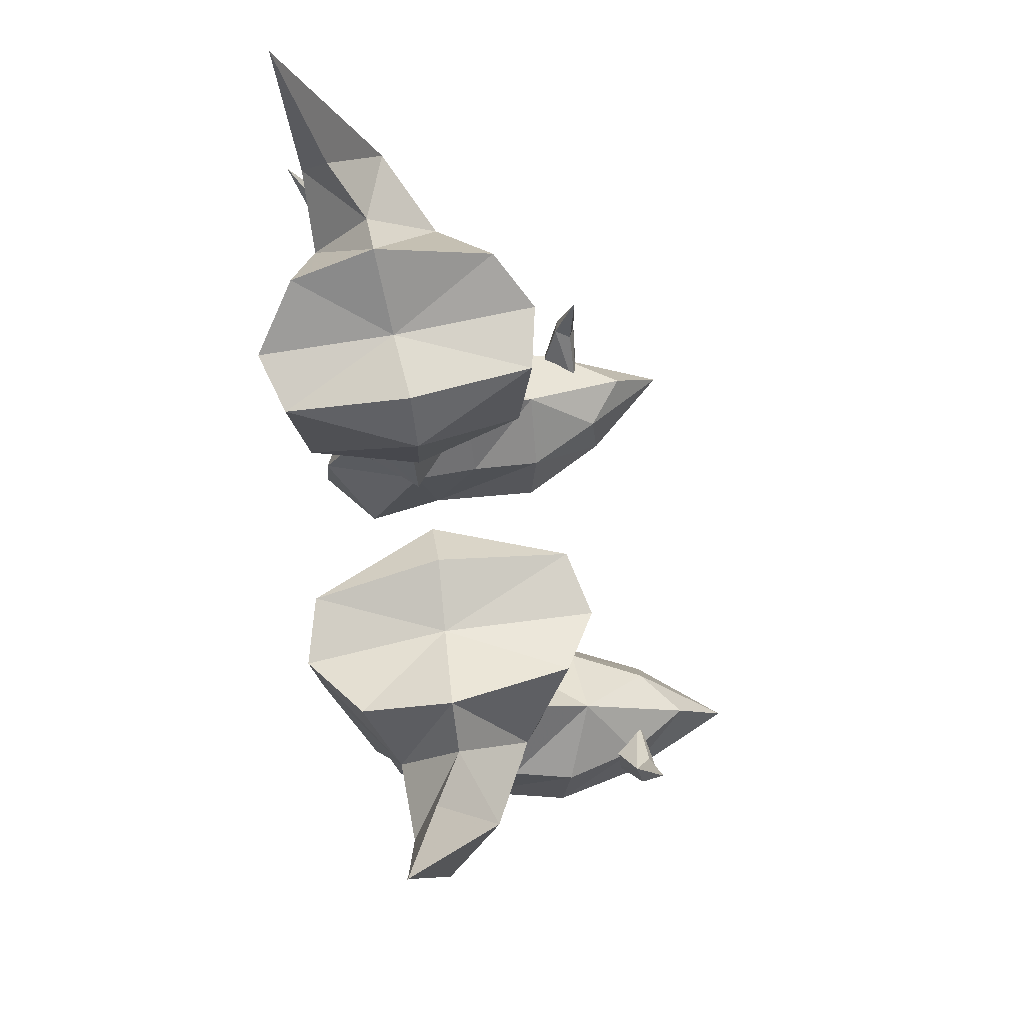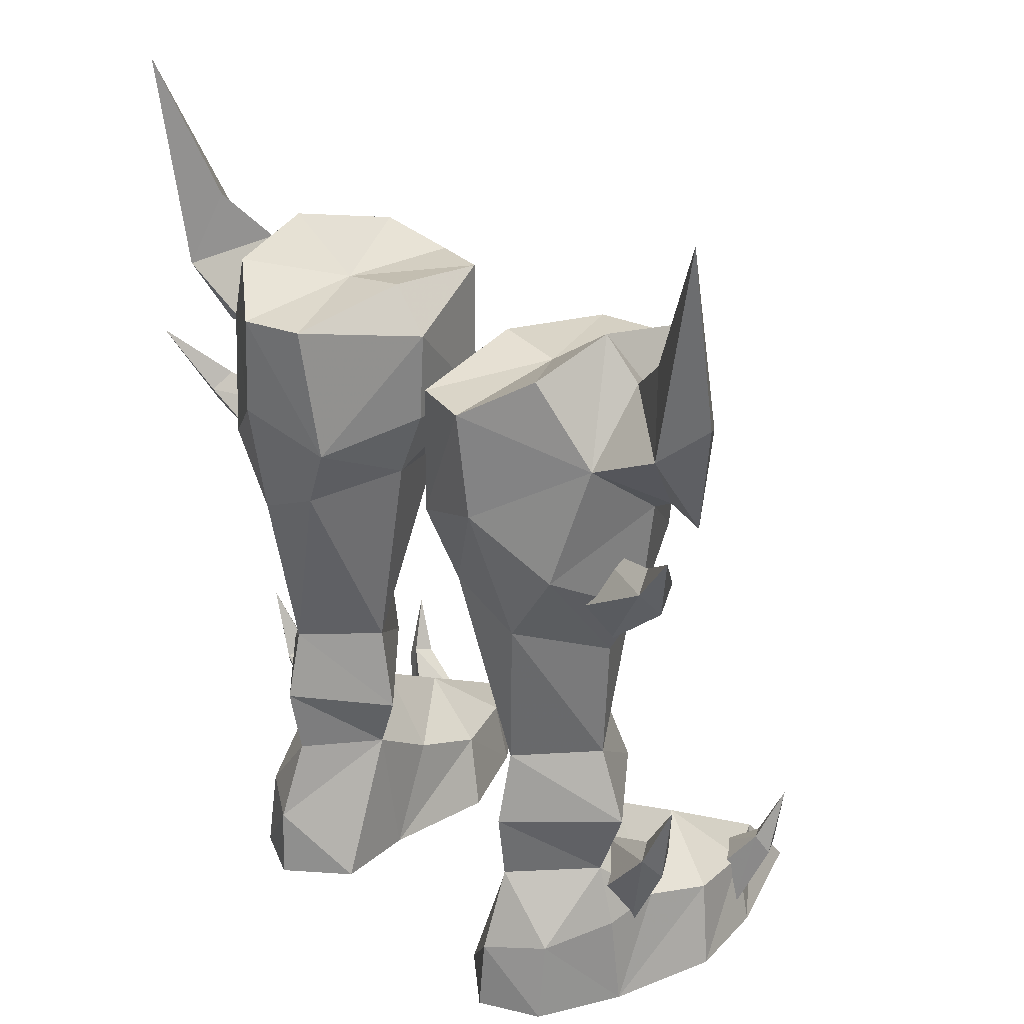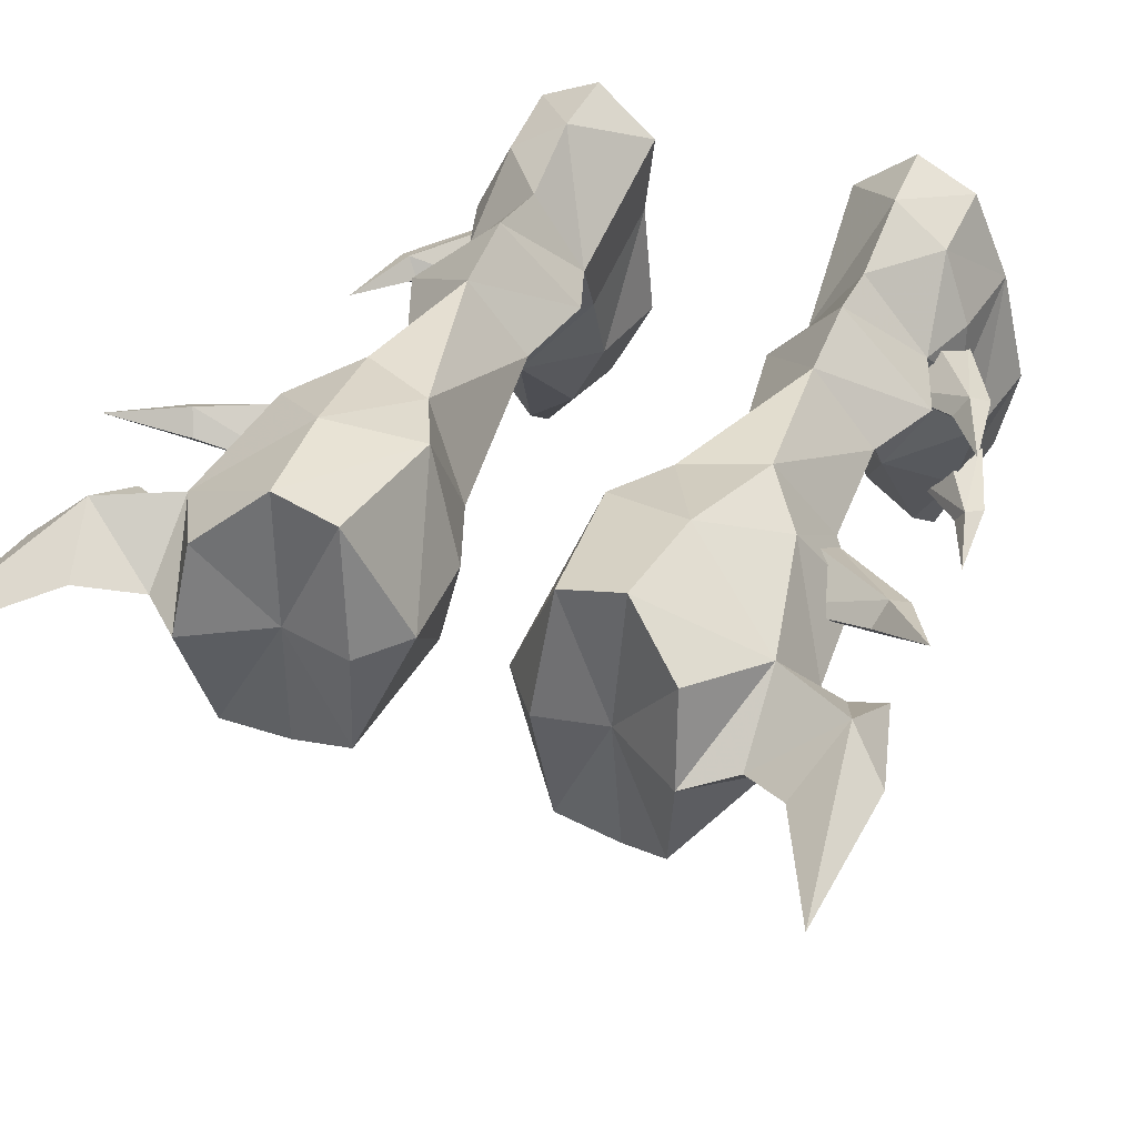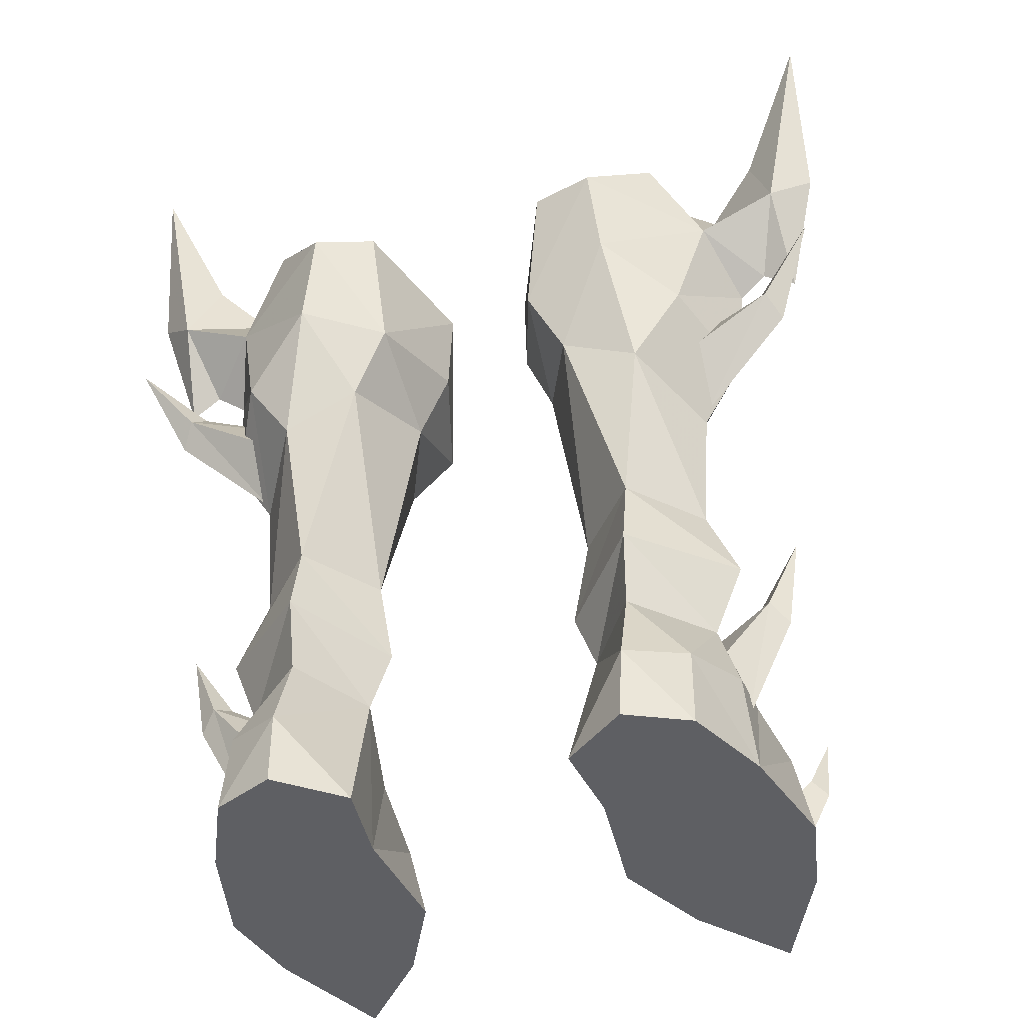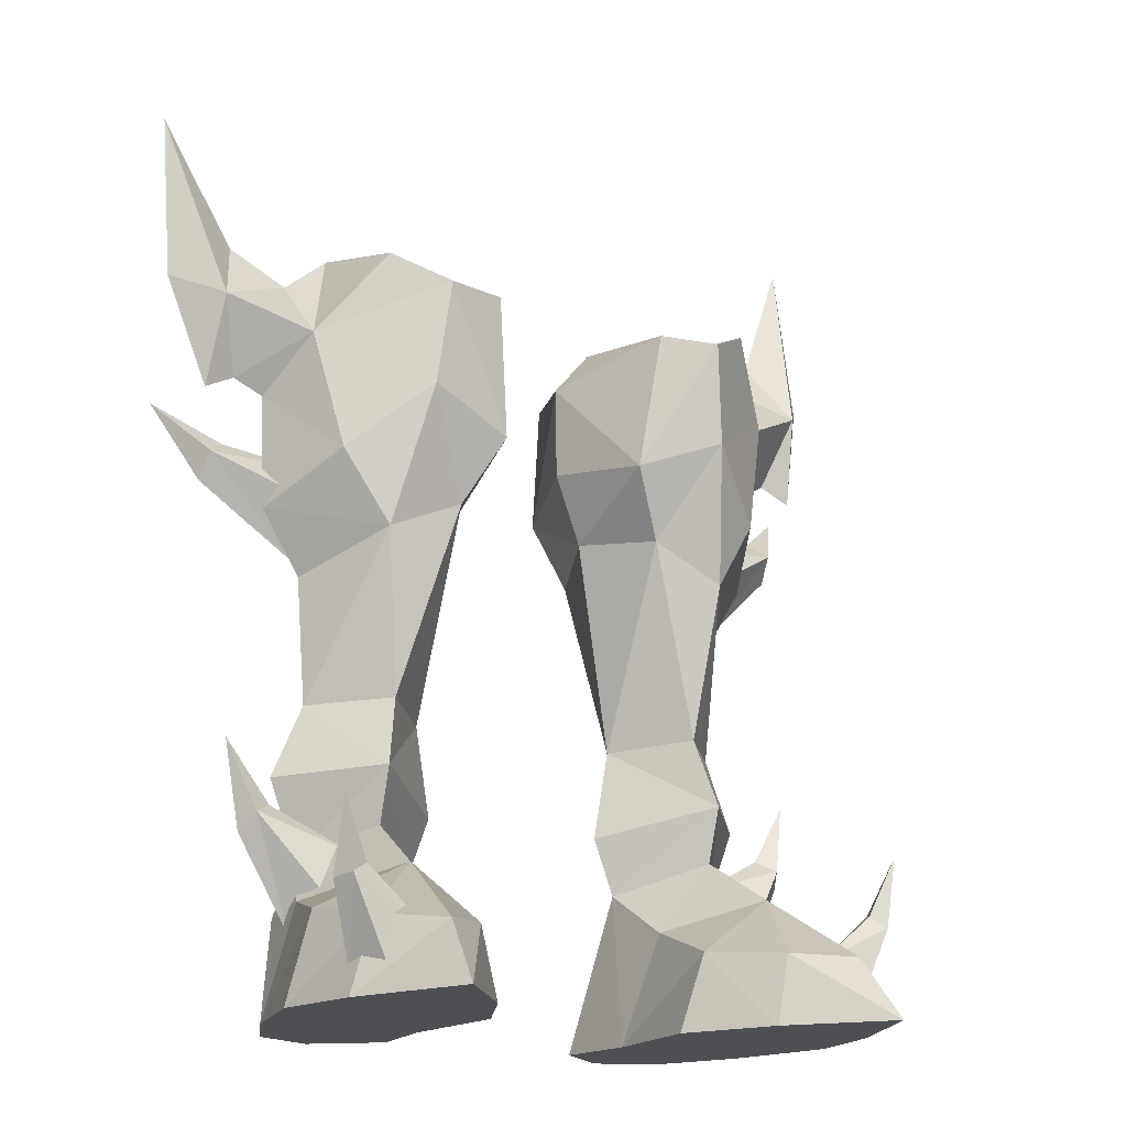
<metadata>
{"format":"obj","ext":"obj","renderer":"f3d","projection":"perspective","resolution":1024,"background":"white","views":[{"elev":79.8,"azim":-100.1,"up":"+Z"},{"elev":28.1,"azim":-134.7,"up":"+Z"},{"elev":41.3,"azim":23.3,"up":"+Y"},{"elev":-41.5,"azim":-162.6,"up":"+Z"},{"elev":-17.7,"azim":-30.9,"up":"+Z"}]}
</metadata>
<code>
g warrior_shoe_female_45760
v 8.113 2.512 14.63
v 6.377 5.447 15.71
v 7.995 5.336 18.21
v 9.441 2.58 16.82
v 7.995 -0.4196 18.29
v 9.726 2.297 20.59
v 8.908 0.1931 22.33
v 5.246 -2.59 23.91
v 5.59 -2.215 20.41
v 7.004 -1.483 24.94
v 7.92 2.529 5.388
v 5.599 5.04 5.292
v 5.696 5.432 7.737
v 8.858 2.486 7.832
v 5.692 4.832 10.23
v 7.817 2.424 10.3
v 3.891 2.395 5.157
v 3.185 2.411 7.08
v 3.707 2.4 10.12
v 6.224 -0.6715 7.964
v 6.199 -0.06758 6.111
v 5.709 0.01495 10.34
v 7.288 2.612 18.38
v 7.908 1.252 16.74
v 11.18 2.987 18.63
v 10.59 3.521 19.13
v 8.231 2.603 15.1
v 11.3 3.617 17.76
v 7.288 2.612 18.38
v 10.59 3.521 19.13
v 10.86 4.208 18.53
v 7.682 3.988 16.65
v 8.231 2.603 15.1
v 11.3 3.617 17.76
v 2.602 -1.586 19.25
v 3.183 -2.122 23.96
v 6.412 -0.7347 15.79
v 2.685 5.829 19.15
v 3.18 6.216 23.82
v 5.247 6.806 23.81
v 5.625 6.665 20.27
v 8.903 4.416 22.26
v 9.614 -5.249 3.503
v 9.067 -4.997 3.843
v 7.096 -4.931 2.229
v 8.42 -5.203 0.9057
v 8.935 -3.827 0.6832
v 9.93 -4.589 3.39
v 9.404 -4.423 3.951
v 7.964 -3.409 1.879
v 7.096 -4.931 2.229
v 9.067 -4.997 3.843
v 9.93 -4.589 3.39
v 8.935 -3.827 0.6832
v 9.872 1.137 6.395
v 9.259 1.587 6.732
v 6.632 0.9893 5.383
v 8.014 0.04454 3.827
v 8.522 1.432 2.657
v 10.2 1.797 5.812
v 9.651 2.253 6.434
v 7.534 2.468 3.911
v 6.632 0.9893 5.383
v 9.259 1.587 6.732
v 10.2 1.797 5.812
v 8.522 1.432 2.657
v -8.123 2.512 14.63
v -9.452 2.58 16.82
v -8.005 5.336 18.21
v -6.387 5.447 15.71
v -8.005 -0.4196 18.29
v -8.918 0.193 22.33
v -9.737 2.297 20.59
v -5.257 -2.59 23.91
v -7.015 -1.483 24.94
v -5.6 -2.215 20.41
v -7.93 2.529 5.388
v -8.868 2.486 7.832
v -5.706 5.432 7.737
v -5.609 5.04 5.292
v -5.702 4.832 10.23
v -7.827 2.424 10.3
v -3.901 2.395 5.157
v -3.195 2.411 7.08
v -3.717 2.4 10.12
v -6.234 -0.6715 7.964
v -6.209 -0.06761 6.111
v -5.72 0.01493 10.34
v -7.298 2.612 18.38
v -10.6 3.521 19.13
v -11.19 2.987 18.63
v -7.919 1.251 16.74
v -11.31 3.617 17.76
v -8.242 2.603 15.1
v -7.298 2.612 18.38
v -7.692 3.988 16.65
v -10.87 4.208 18.53
v -10.6 3.521 19.13
v -8.242 2.603 15.1
v -11.31 3.617 17.76
v -2.612 -1.586 19.25
v -3.194 -2.122 23.96
v -6.422 -0.7347 15.79
v -2.695 5.829 19.15
v -5.636 6.665 20.27
v -5.257 6.806 23.81
v -3.191 6.216 23.82
v -8.914 4.415 22.26
v -9.624 -5.249 3.503
v -8.43 -5.203 0.9057
v -7.106 -4.931 2.229
v -9.077 -4.997 3.843
v -8.945 -3.827 0.6832
v -9.94 -4.589 3.39
v -9.415 -4.423 3.951
v -9.077 -4.997 3.843
v -7.106 -4.931 2.229
v -7.974 -3.409 1.879
v -8.945 -3.827 0.6832
v -9.94 -4.589 3.39
v -9.882 1.137 6.395
v -8.024 0.0445 3.827
v -6.642 0.9893 5.383
v -9.27 1.587 6.732
v -8.533 1.432 2.657
v -10.21 1.797 5.812
v -9.661 2.253 6.434
v -9.27 1.587 6.732
v -6.642 0.9893 5.383
v -7.544 2.468 3.911
v -8.533 1.432 2.657
v -10.21 1.797 5.812
v 1.425 2.067 22.98
v 1.528 2.161 19.82
v 2.732 2.038 24.55
v 11.71 2.431 20.59
v 10.66 2.587 21.16
v 11.47 4.357 23.5
v 3.849 5.468 16.86
v 2.5 2.263 17.42
v 7.231 5.263 25.11
v 8.995 2.448 24.72
v 10.64 3.407 26.16
v 12.84 4.472 30.97
v 12.84 3.386 24.7
v 9.726 2.297 20.59
v 8.903 4.416 22.26
v 8.995 2.448 24.72
v 7.546 2.385 25.96
v 11.45 1.577 23.68
v 10.66 2.587 21.16
v 11.71 2.431 20.59
v 3.802 -0.7141 16.97
v 10.64 3.407 26.16
v 12.84 4.472 30.97
v 12.84 3.386 24.7
v 7.546 2.385 25.96
v 3.18 6.216 23.82
v 2.732 2.038 24.55
v 5.033 2.228 24.24
v 7.231 5.263 25.11
v 5.247 6.806 23.81
v 7.004 -1.483 24.94
v 7.546 2.385 25.96
v 3.183 -2.122 23.96
v 5.246 -2.59 23.91
v 4.178 -2.672 2.653
v 4.986 -5.515 0.03596
v 5.499 -5.382 2.353
v 3.438 -2.339 0.03596
v 9.239 -4.409 0.03662
v 7.228 -6.785 2.168
v 7.478 -8.556 0.03631
v 8.57 -4.511 2.511
v 8.91 2.455 0.03658
v 3.438 -2.339 0.03596
v 3.811 1.734 0.03594
v 9.85 -1.323 0.03661
v 7.612 5.316 0.03649
v 3.486 4.588 0.03608
v 9.85 -1.323 0.03661
v 9.229 -1.734 2.997
v 4.986 -5.515 0.03596
v 9.239 -4.409 0.03662
v 5.637 6.118 2.556
v 7.612 5.316 0.03649
v 5.559 6.298 0.03627
v 7.529 4.918 2.861
v 3.891 2.395 5.157
v 3.486 4.588 0.03608
v 3.811 1.734 0.03594
v 8.91 2.455 0.03658
v 8.593 2.584 3.315
v 5.599 5.04 5.292
v 8.679 0.5804 3.578
v 6.551 -2.862 4.485
v 4.187 -0.04189 3.611
v 7.92 2.529 5.388
v 6.199 -0.06758 6.111
v 5.559 6.298 0.03627
v 7.478 -8.556 0.03631
v 5.637 6.118 2.556
v 5.559 6.298 0.03627
v 5.599 5.04 5.292
v 12.63 4.949 20.66
v 12.63 4.949 20.66
v 9.956 -5.292 5.816
v 9.956 -5.292 5.816
v 10.67 1.942 8.842
v 10.67 1.942 8.842
v -1.435 2.067 22.98
v -1.538 2.161 19.82
v -2.742 2.038 24.55
v -11.72 2.431 20.59
v -11.48 4.357 23.5
v -10.67 2.587 21.16
v -3.859 5.468 16.86
v -2.511 2.263 17.42
v -7.241 5.263 25.11
v -10.65 3.407 26.16
v -9.005 2.448 24.72
v -12.85 4.472 30.97
v -12.85 3.386 24.7
v -9.737 2.297 20.59
v -8.914 4.415 22.26
v -9.005 2.448 24.72
v -7.556 2.385 25.96
v -11.46 1.577 23.68
v -11.72 2.431 20.59
v -10.67 2.587 21.16
v -3.813 -0.7141 16.97
v -10.65 3.407 26.16
v -12.85 4.472 30.97
v -12.85 3.386 24.7
v -7.556 2.385 25.96
v -3.191 6.216 23.82
v -5.043 2.228 24.24
v -2.742 2.038 24.55
v -7.241 5.263 25.11
v -5.257 6.806 23.81
v -7.015 -1.483 24.94
v -7.556 2.385 25.96
v -3.194 -2.122 23.96
v -5.257 -2.59 23.91
v -4.188 -2.672 2.653
v -5.509 -5.382 2.353
v -4.996 -5.515 0.03596
v -3.448 -2.339 0.03596
v -9.249 -4.409 0.03662
v -7.488 -8.556 0.03631
v -7.239 -6.785 2.168
v -8.58 -4.511 2.511
v -8.92 2.455 0.03657
v -3.821 1.734 0.03596
v -3.448 -2.339 0.03596
v -9.86 -1.323 0.0366
v -7.622 5.316 0.03649
v -3.496 4.588 0.03609
v -9.239 -1.734 2.997
v -9.86 -1.323 0.0366
v -4.996 -5.515 0.03596
v -9.249 -4.409 0.03662
v -5.647 6.117 2.556
v -5.57 6.298 0.03628
v -7.622 5.316 0.03649
v -7.54 4.918 2.861
v -3.901 2.395 5.157
v -3.821 1.734 0.03596
v -3.496 4.588 0.03609
v -8.92 2.455 0.03657
v -8.603 2.584 3.315
v -5.609 5.04 5.292
v -8.689 0.5804 3.578
v -6.561 -2.862 4.485
v -4.198 -0.0419 3.611
v -7.93 2.529 5.388
v -6.209 -0.06761 6.111
v -5.57 6.298 0.03628
v -7.488 -8.556 0.03631
v -5.57 6.298 0.03628
v -5.647 6.117 2.556
v -5.609 5.04 5.292
v -12.64 4.949 20.66
v -12.64 4.949 20.66
v -9.967 -5.292 5.816
v -9.967 -5.292 5.816
v -10.68 1.941 8.842
v -10.68 1.941 8.842
f 1 2 3
f 3 4 1
f 5 4 6
f 6 7 5
f 8 9 7
f 7 10 8
f 11 12 13
f 13 14 11
f 15 16 14
f 14 13 15
f 17 18 13
f 13 12 17
f 15 13 18
f 18 19 15
f 20 21 11
f 11 14 20
f 17 21 20
f 20 18 17
f 16 22 20
f 20 14 16
f 19 18 20
f 20 22 19
f 23 24 25
f 25 26 23
f 25 24 27
f 27 28 25
f 29 30 31
f 31 32 29
f 33 32 31
f 31 34 33
f 35 9 8
f 8 36 35
f 37 1 4
f 4 5 37
f 38 39 40
f 40 41 38
f 3 42 6
f 6 4 3
f 43 44 45
f 45 46 43
f 47 48 43
f 43 46 47
f 49 50 51
f 51 52 49
f 49 53 54
f 54 50 49
f 55 56 57
f 57 58 55
f 59 60 55
f 55 58 59
f 61 62 63
f 63 64 61
f 61 65 66
f 66 62 61
f 67 68 69
f 69 70 67
f 71 72 73
f 73 68 71
f 74 75 72
f 72 76 74
f 77 78 79
f 79 80 77
f 81 79 78
f 78 82 81
f 83 80 79
f 79 84 83
f 81 85 84
f 84 79 81
f 86 78 77
f 77 87 86
f 83 84 86
f 86 87 83
f 82 78 86
f 86 88 82
f 85 88 86
f 86 84 85
f 89 90 91
f 91 92 89
f 91 93 94
f 94 92 91
f 95 96 97
f 97 98 95
f 99 100 97
f 97 96 99
f 101 102 74
f 74 76 101
f 103 71 68
f 68 67 103
f 104 105 106
f 106 107 104
f 69 68 73
f 73 108 69
f 109 110 111
f 111 112 109
f 113 110 109
f 109 114 113
f 115 116 117
f 117 118 115
f 115 118 119
f 119 120 115
f 121 122 123
f 123 124 121
f 125 122 121
f 121 126 125
f 127 128 129
f 129 130 127
f 127 130 131
f 131 132 127
f 133 38 134
f 135 39 133
f 136 137 138
f 16 15 2
f 139 19 140
f 15 139 2
f 139 15 19
f 42 40 141
f 42 41 40
f 139 38 41
f 138 142 143
f 1 16 2
f 138 143 144
f 145 138 144
f 146 147 137
f 140 35 134
f 148 149 7
f 133 36 135
f 150 151 152
f 22 16 37
f 140 19 153
f 37 153 22
f 154 148 150
f 155 154 150
f 156 150 152
f 7 150 148
f 142 147 157
f 155 150 156
f 136 138 145
f 142 138 147
f 158 159 160
f 161 162 160
f 162 158 160
f 163 164 160
f 159 165 160
f 166 163 160
f 165 166 160
f 164 161 160
f 3 2 41
f 167 168 169
f 168 167 170
f 171 172 173
f 172 171 174
f 175 176 177
f 176 175 178
f 177 179 175
f 179 177 180
f 173 169 168
f 169 173 172
f 174 181 182
f 181 174 171
f 178 183 176
f 183 178 184
f 185 186 187
f 186 185 188
f 189 190 191
f 192 188 193
f 188 192 186
f 185 194 188
f 195 196 182
f 196 197 167
f 195 193 198
f 197 199 189
f 180 200 179
f 183 184 201
f 174 182 196
f 196 167 169
f 172 174 196
f 172 196 169
f 199 195 198
f 182 181 192
f 197 191 167
f 191 170 167
f 191 197 189
f 190 202 203
f 192 193 195
f 182 192 195
f 193 188 198
f 204 202 189
f 189 202 190
f 28 205 25
f 25 205 26
f 34 31 206
f 31 30 206
f 149 42 141
f 19 22 153
f 16 1 37
f 38 140 134
f 35 133 134
f 37 5 9
f 9 153 37
f 9 35 153
f 5 7 9
f 150 7 151
f 7 6 151
f 137 147 138
f 2 139 41
f 41 42 3
f 149 10 7
f 133 39 38
f 35 36 133
f 43 48 207
f 44 43 207
f 208 53 49
f 208 49 52
f 194 198 188
f 55 60 209
f 56 55 209
f 210 65 61
f 210 61 64
f 197 196 199
f 199 196 195
f 140 153 35
f 38 139 140
f 211 212 104
f 213 211 107
f 214 215 216
f 82 70 81
f 217 218 85
f 81 70 217
f 217 85 81
f 108 219 106
f 108 106 105
f 217 105 104
f 215 220 221
f 67 70 82
f 215 222 220
f 223 222 215
f 224 216 225
f 218 212 101
f 226 72 227
f 211 213 102
f 228 229 230
f 88 103 82
f 218 231 85
f 103 88 231
f 232 228 226
f 233 228 232
f 234 229 228
f 72 226 228
f 221 235 225
f 233 234 228
f 214 223 215
f 221 225 215
f 236 237 238
f 239 237 240
f 240 237 236
f 241 237 242
f 238 237 243
f 244 237 241
f 243 237 244
f 242 237 239
f 69 105 70
f 245 246 247
f 247 248 245
f 249 250 251
f 251 252 249
f 253 254 255
f 255 256 253
f 254 253 257
f 257 258 254
f 250 247 246
f 246 251 250
f 252 259 260
f 260 249 252
f 256 255 261
f 261 262 256
f 263 264 265
f 265 266 263
f 267 268 269
f 270 271 266
f 266 265 270
f 263 266 272
f 273 259 274
f 274 245 275
f 273 276 271
f 275 267 277
f 258 257 278
f 261 279 262
f 252 274 259
f 274 246 245
f 251 274 252
f 251 246 274
f 277 276 273
f 259 270 260
f 275 245 268
f 268 245 248
f 268 267 275
f 269 280 281
f 270 273 271
f 259 273 270
f 271 276 266
f 282 267 281
f 267 269 281
f 93 91 283
f 91 90 283
f 100 284 97
f 97 284 98
f 227 219 108
f 85 231 88
f 82 103 67
f 104 212 218
f 101 212 211
f 103 76 71
f 76 103 231
f 76 231 101
f 71 76 72
f 228 230 72
f 72 230 73
f 216 215 225
f 70 105 217
f 105 69 108
f 227 72 75
f 211 104 107
f 101 211 102
f 109 285 114
f 112 285 109
f 286 115 120
f 286 116 115
f 272 266 276
f 121 287 126
f 124 287 121
f 288 127 132
f 288 128 127
f 275 277 274
f 277 273 274
f 218 101 231
f 104 218 217

</code>
